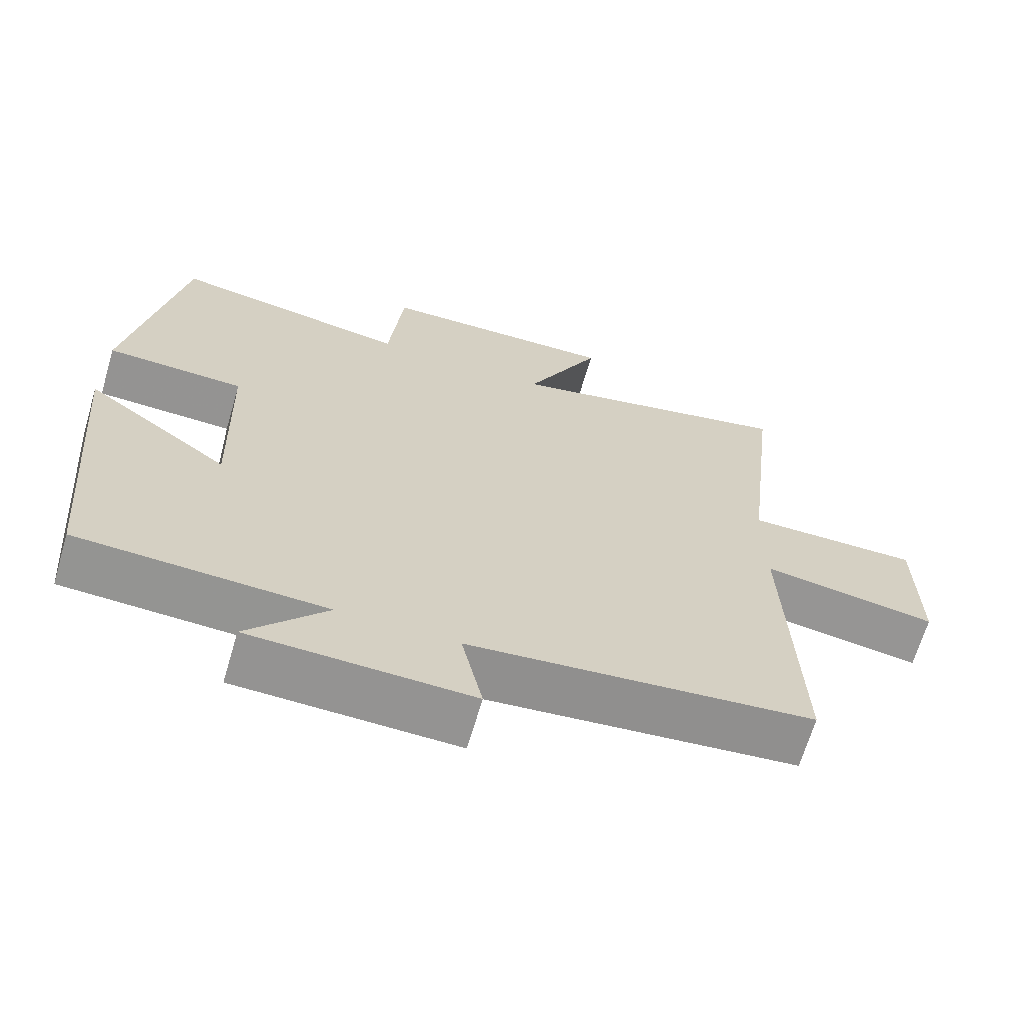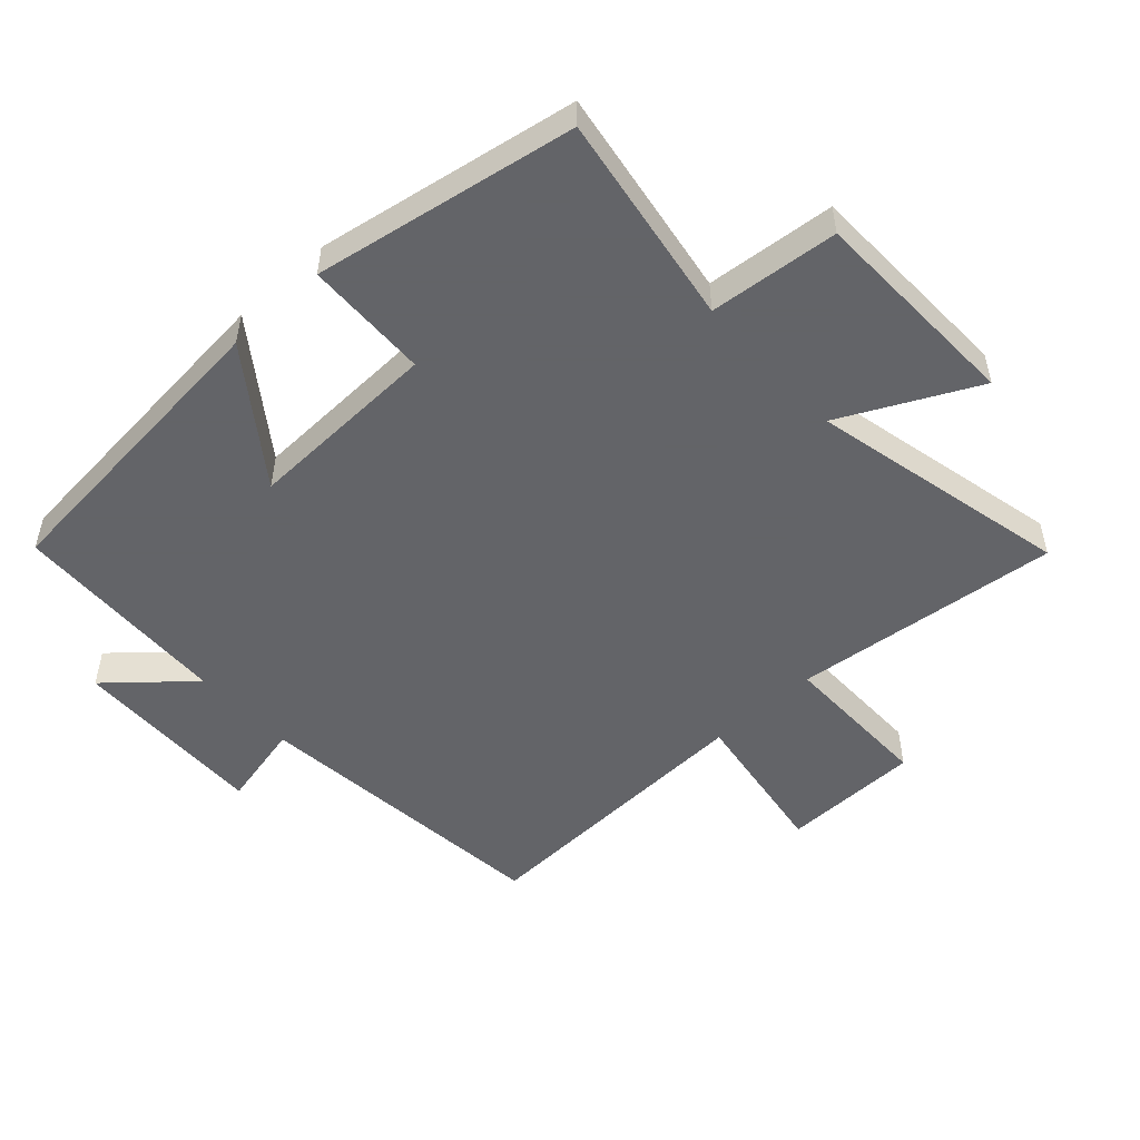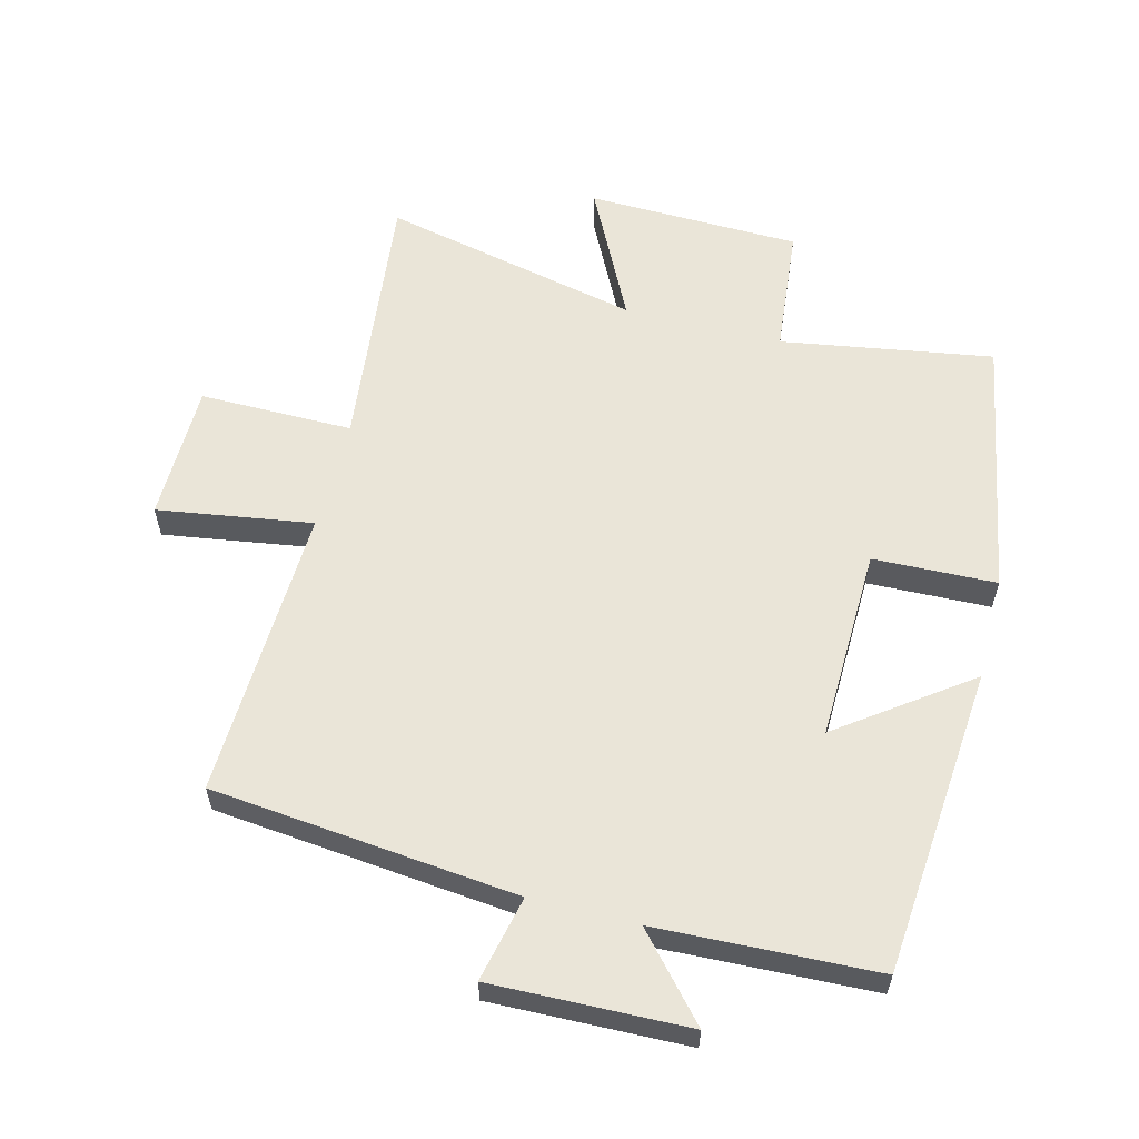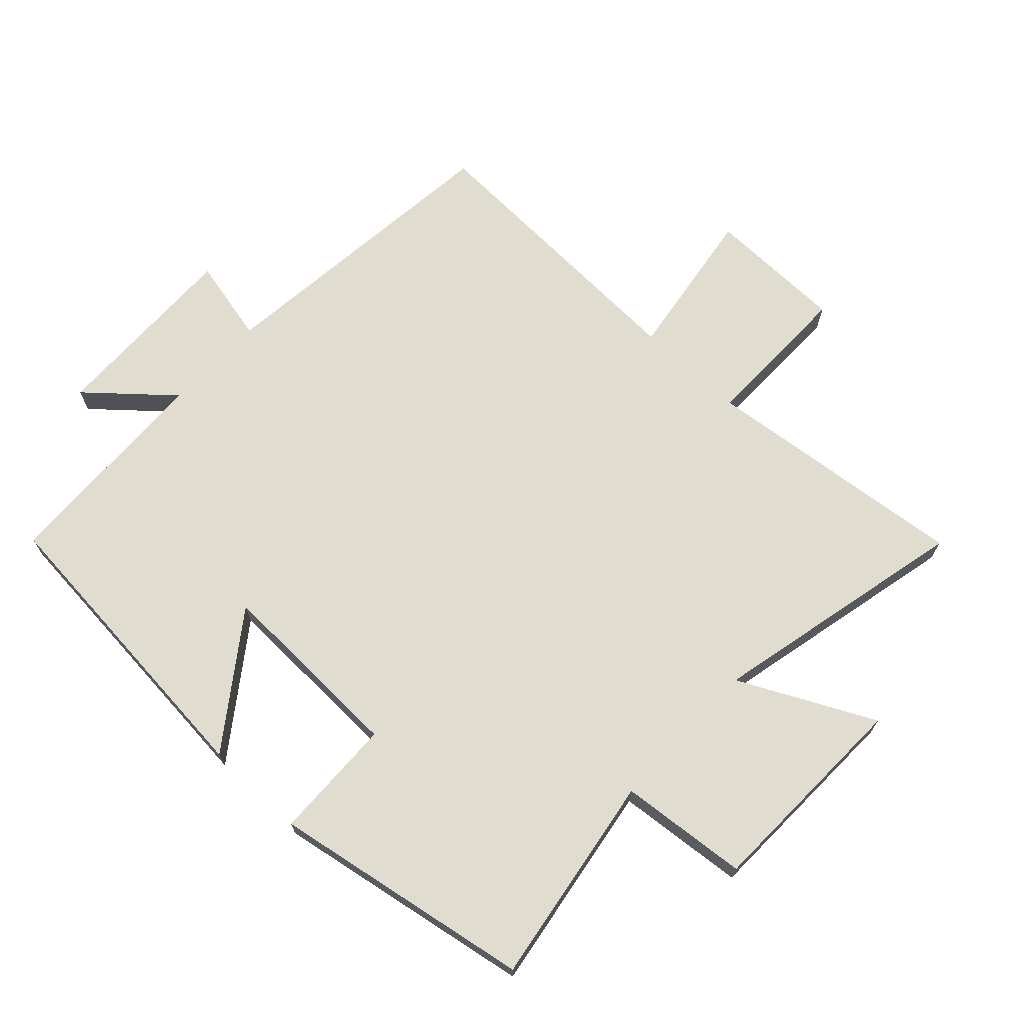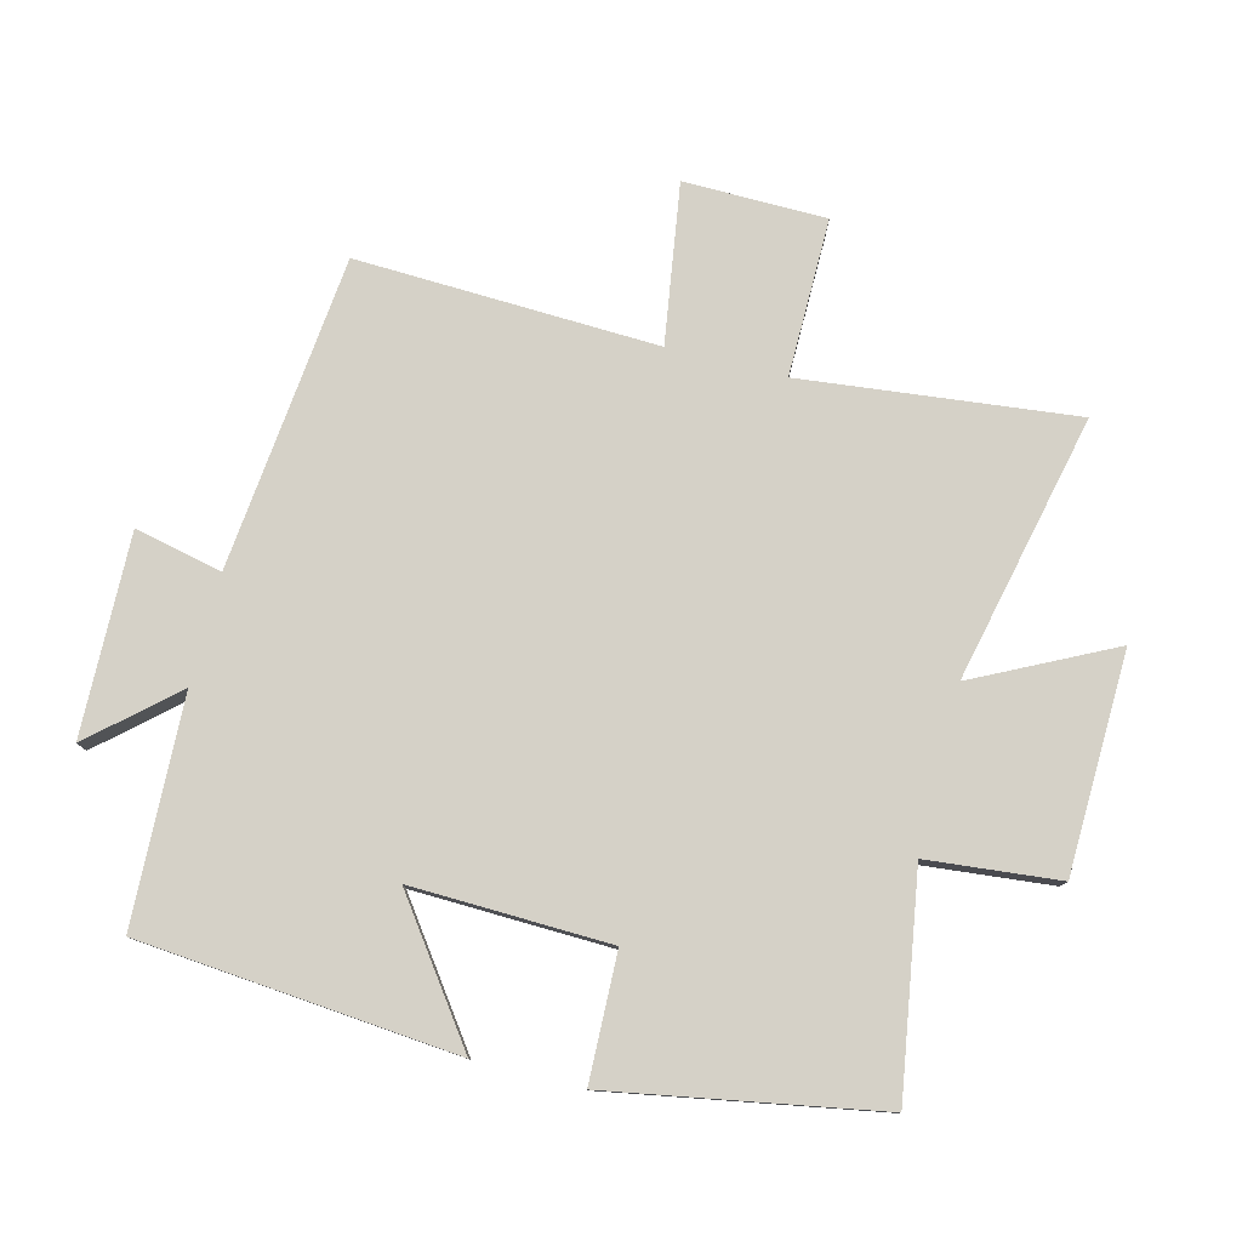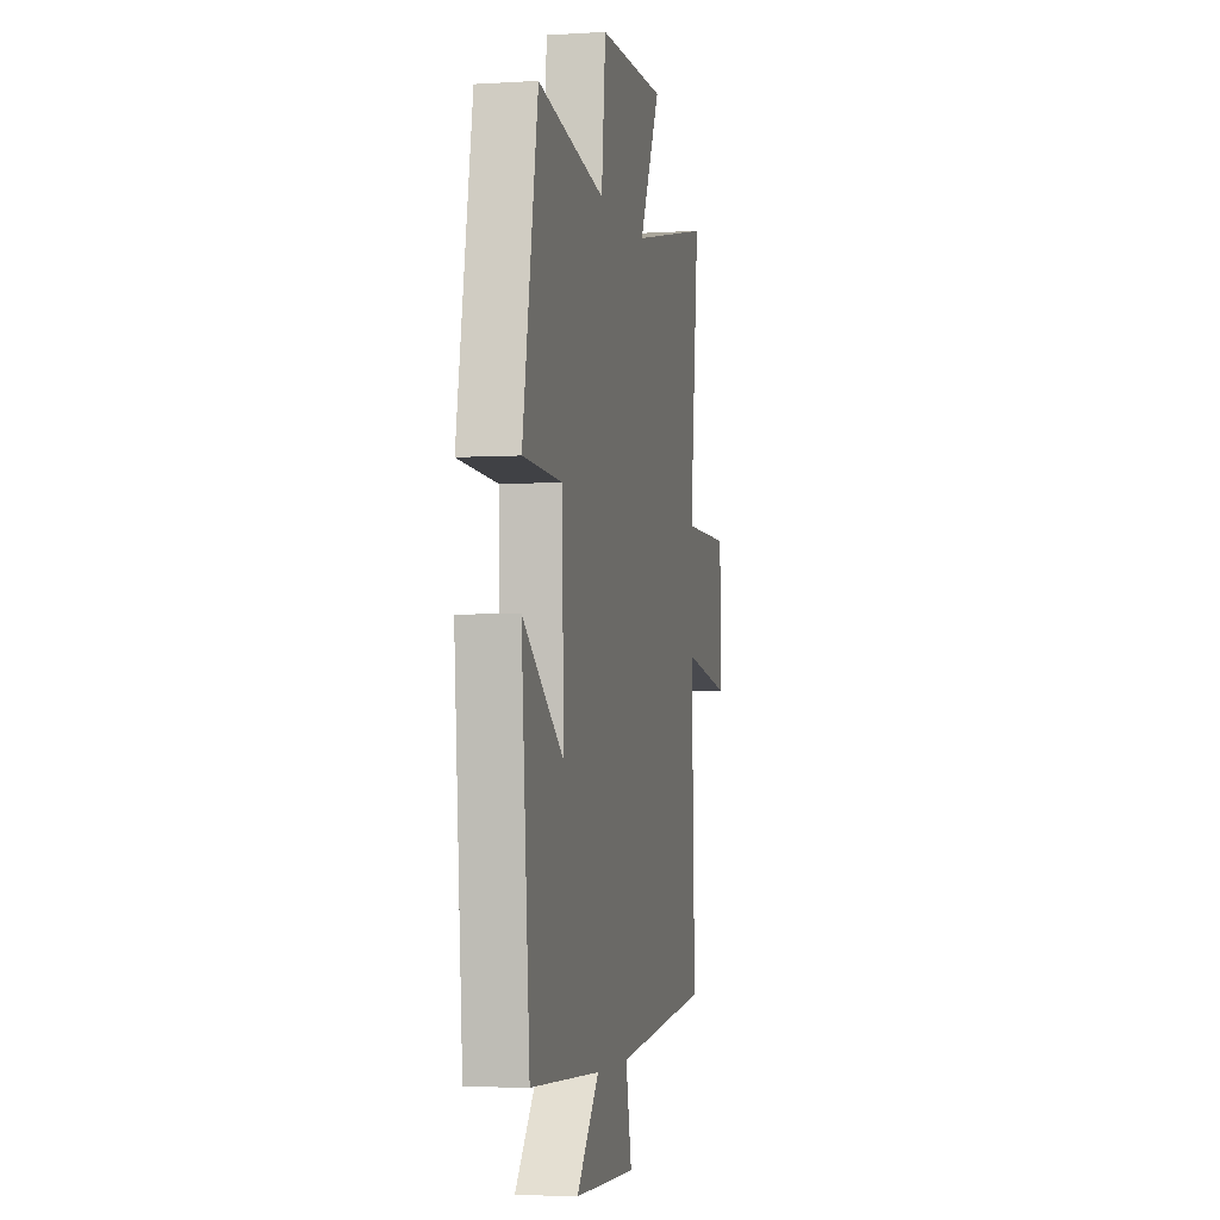
<metadata>
{"format":"obj","ext":"obj","renderer":"f3d","projection":"perspective","resolution":1024,"background":"white","views":[{"elev":-66.6,"azim":-16.4,"up":"+Z"},{"elev":-51.3,"azim":-47.3,"up":"+Y"},{"elev":58.9,"azim":-165.6,"up":"+Y"},{"elev":69.5,"azim":-46.7,"up":"+Y"},{"elev":78.8,"azim":-75.6,"up":"+Y"},{"elev":-4.0,"azim":-78.5,"up":"+Z"}]}
</metadata>
<code>
v 0.516 0.07 -0.452
v 0.044 0.07 -0.5
v 0.073 0.07 -0.632
v -0.229 0.07 -0.624
v -0.12 0.07 -0.5
v -0.459 0.07 -0.486
v -0.5 0.07 -0.009
v -0.302 0.07 -0.153
v -0.31 0.07 0.145
v -0.5 0.07 0.151
v -0.427 0.07 0.554
v -0.1 0.07 0.5
v -0.08 0.07 0.699
v 0.25 0.07 0.707
v 0.146 0.07 0.5
v 0.547 0.07 0.589
v 0.5 0.07 0.177
v 0.737 0.07 0.178
v 0.739 0.07 -0.036
v 0.5 0.07 0.001
v 0.516 0 -0.452
v 0.044 0 -0.5
v 0.073 0 -0.632
v -0.229 0 -0.624
v -0.12 0 -0.5
v -0.459 0 -0.486
v -0.5 0 -0.009
v -0.302 0 -0.153
v -0.31 0 0.145
v -0.5 0 0.151
v -0.427 0 0.554
v -0.1 0 0.5
v -0.08 0 0.699
v 0.25 0 0.707
v 0.146 0 0.5
v 0.547 0 0.589
v 0.5 0 0.177
v 0.737 0 0.178
v 0.739 0 -0.036
v 0.5 0 0.001
f 17 18 19 20
f 15 16 17
f 15 17 20
f 12 13 14 15
f 12 15 20 1
f 9 10 11 12
f 8 9 12 1
f 5 6 7 8
f 2 3 4 5
f 1 2 5 8
f 40 39 38 37
f 37 36 35
f 40 37 35
f 35 34 33 32
f 21 40 35 32
f 32 31 30 29
f 21 32 29 28
f 28 27 26 25
f 25 24 23 22
f 28 25 22 21
f 1 21 22 2
f 2 22 23 3
f 3 23 24 4
f 4 24 25 5
f 5 25 26 6
f 6 26 27 7
f 7 27 28 8
f 8 28 29 9
f 9 29 30 10
f 10 30 31 11
f 11 31 32 12
f 12 32 33 13
f 13 33 34 14
f 14 34 35 15
f 15 35 36 16
f 16 36 37 17
f 17 37 38 18
f 18 38 39 19
f 19 39 40 20
f 20 40 21 1

</code>
